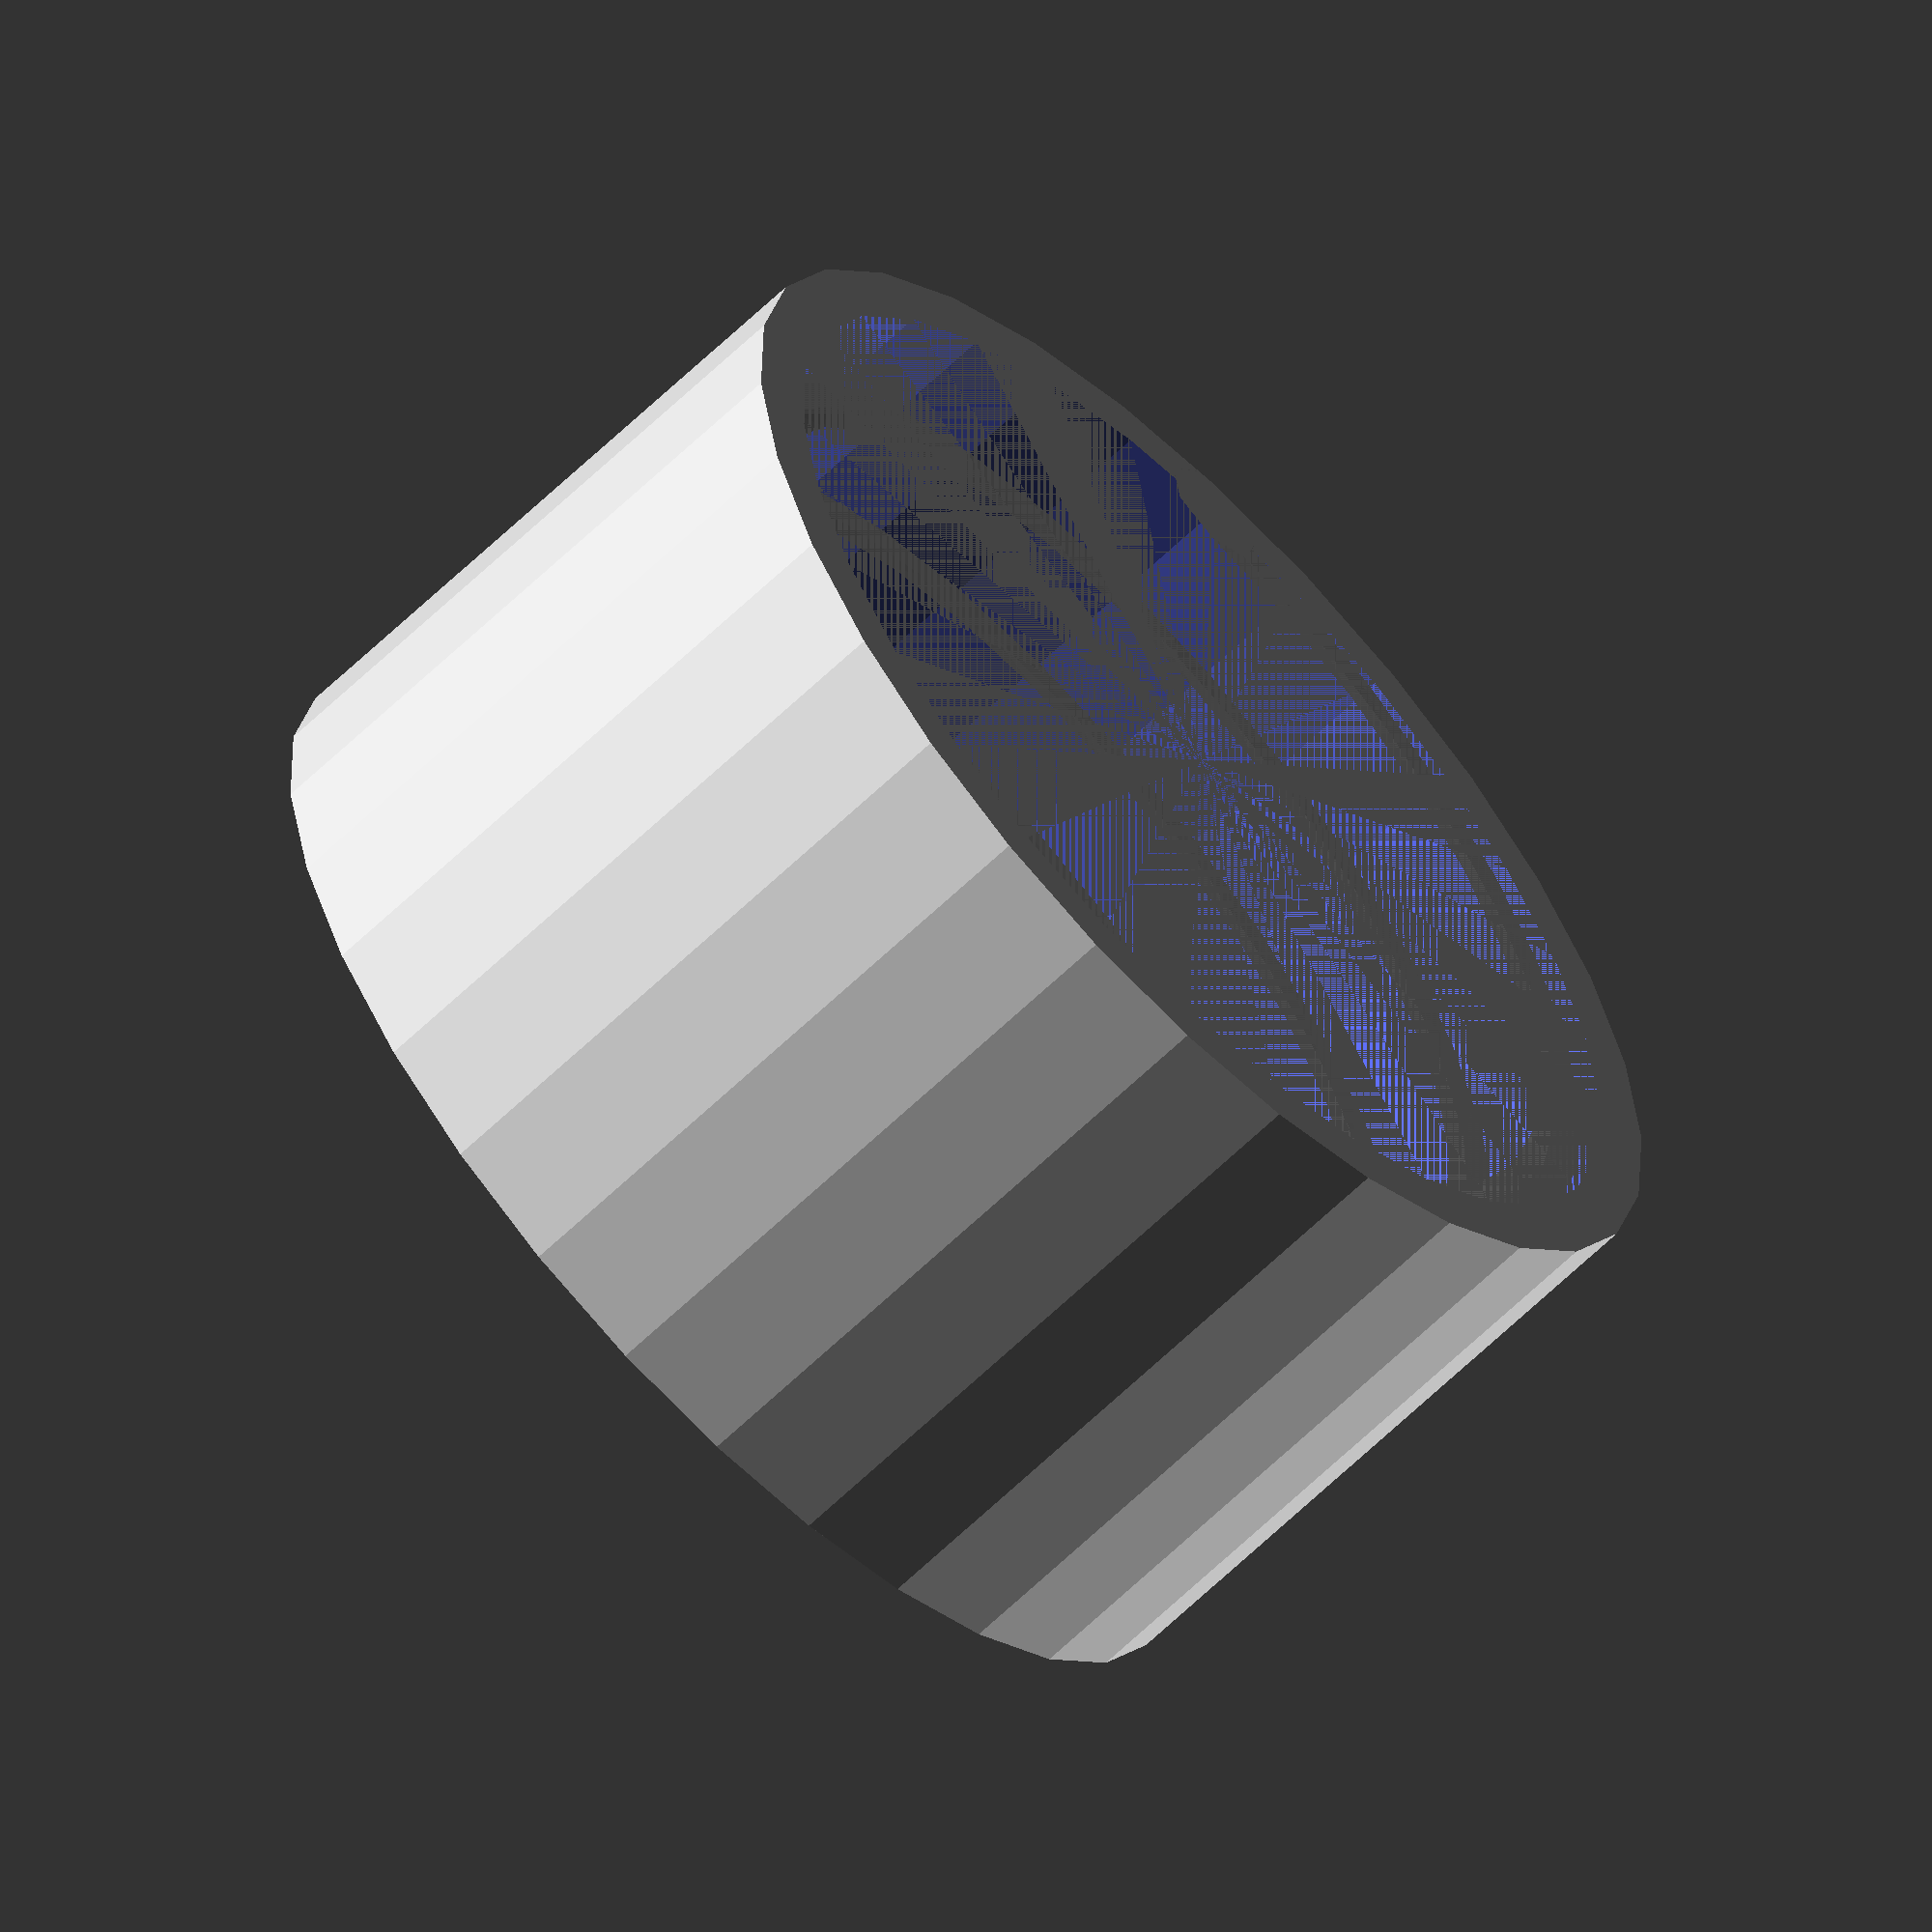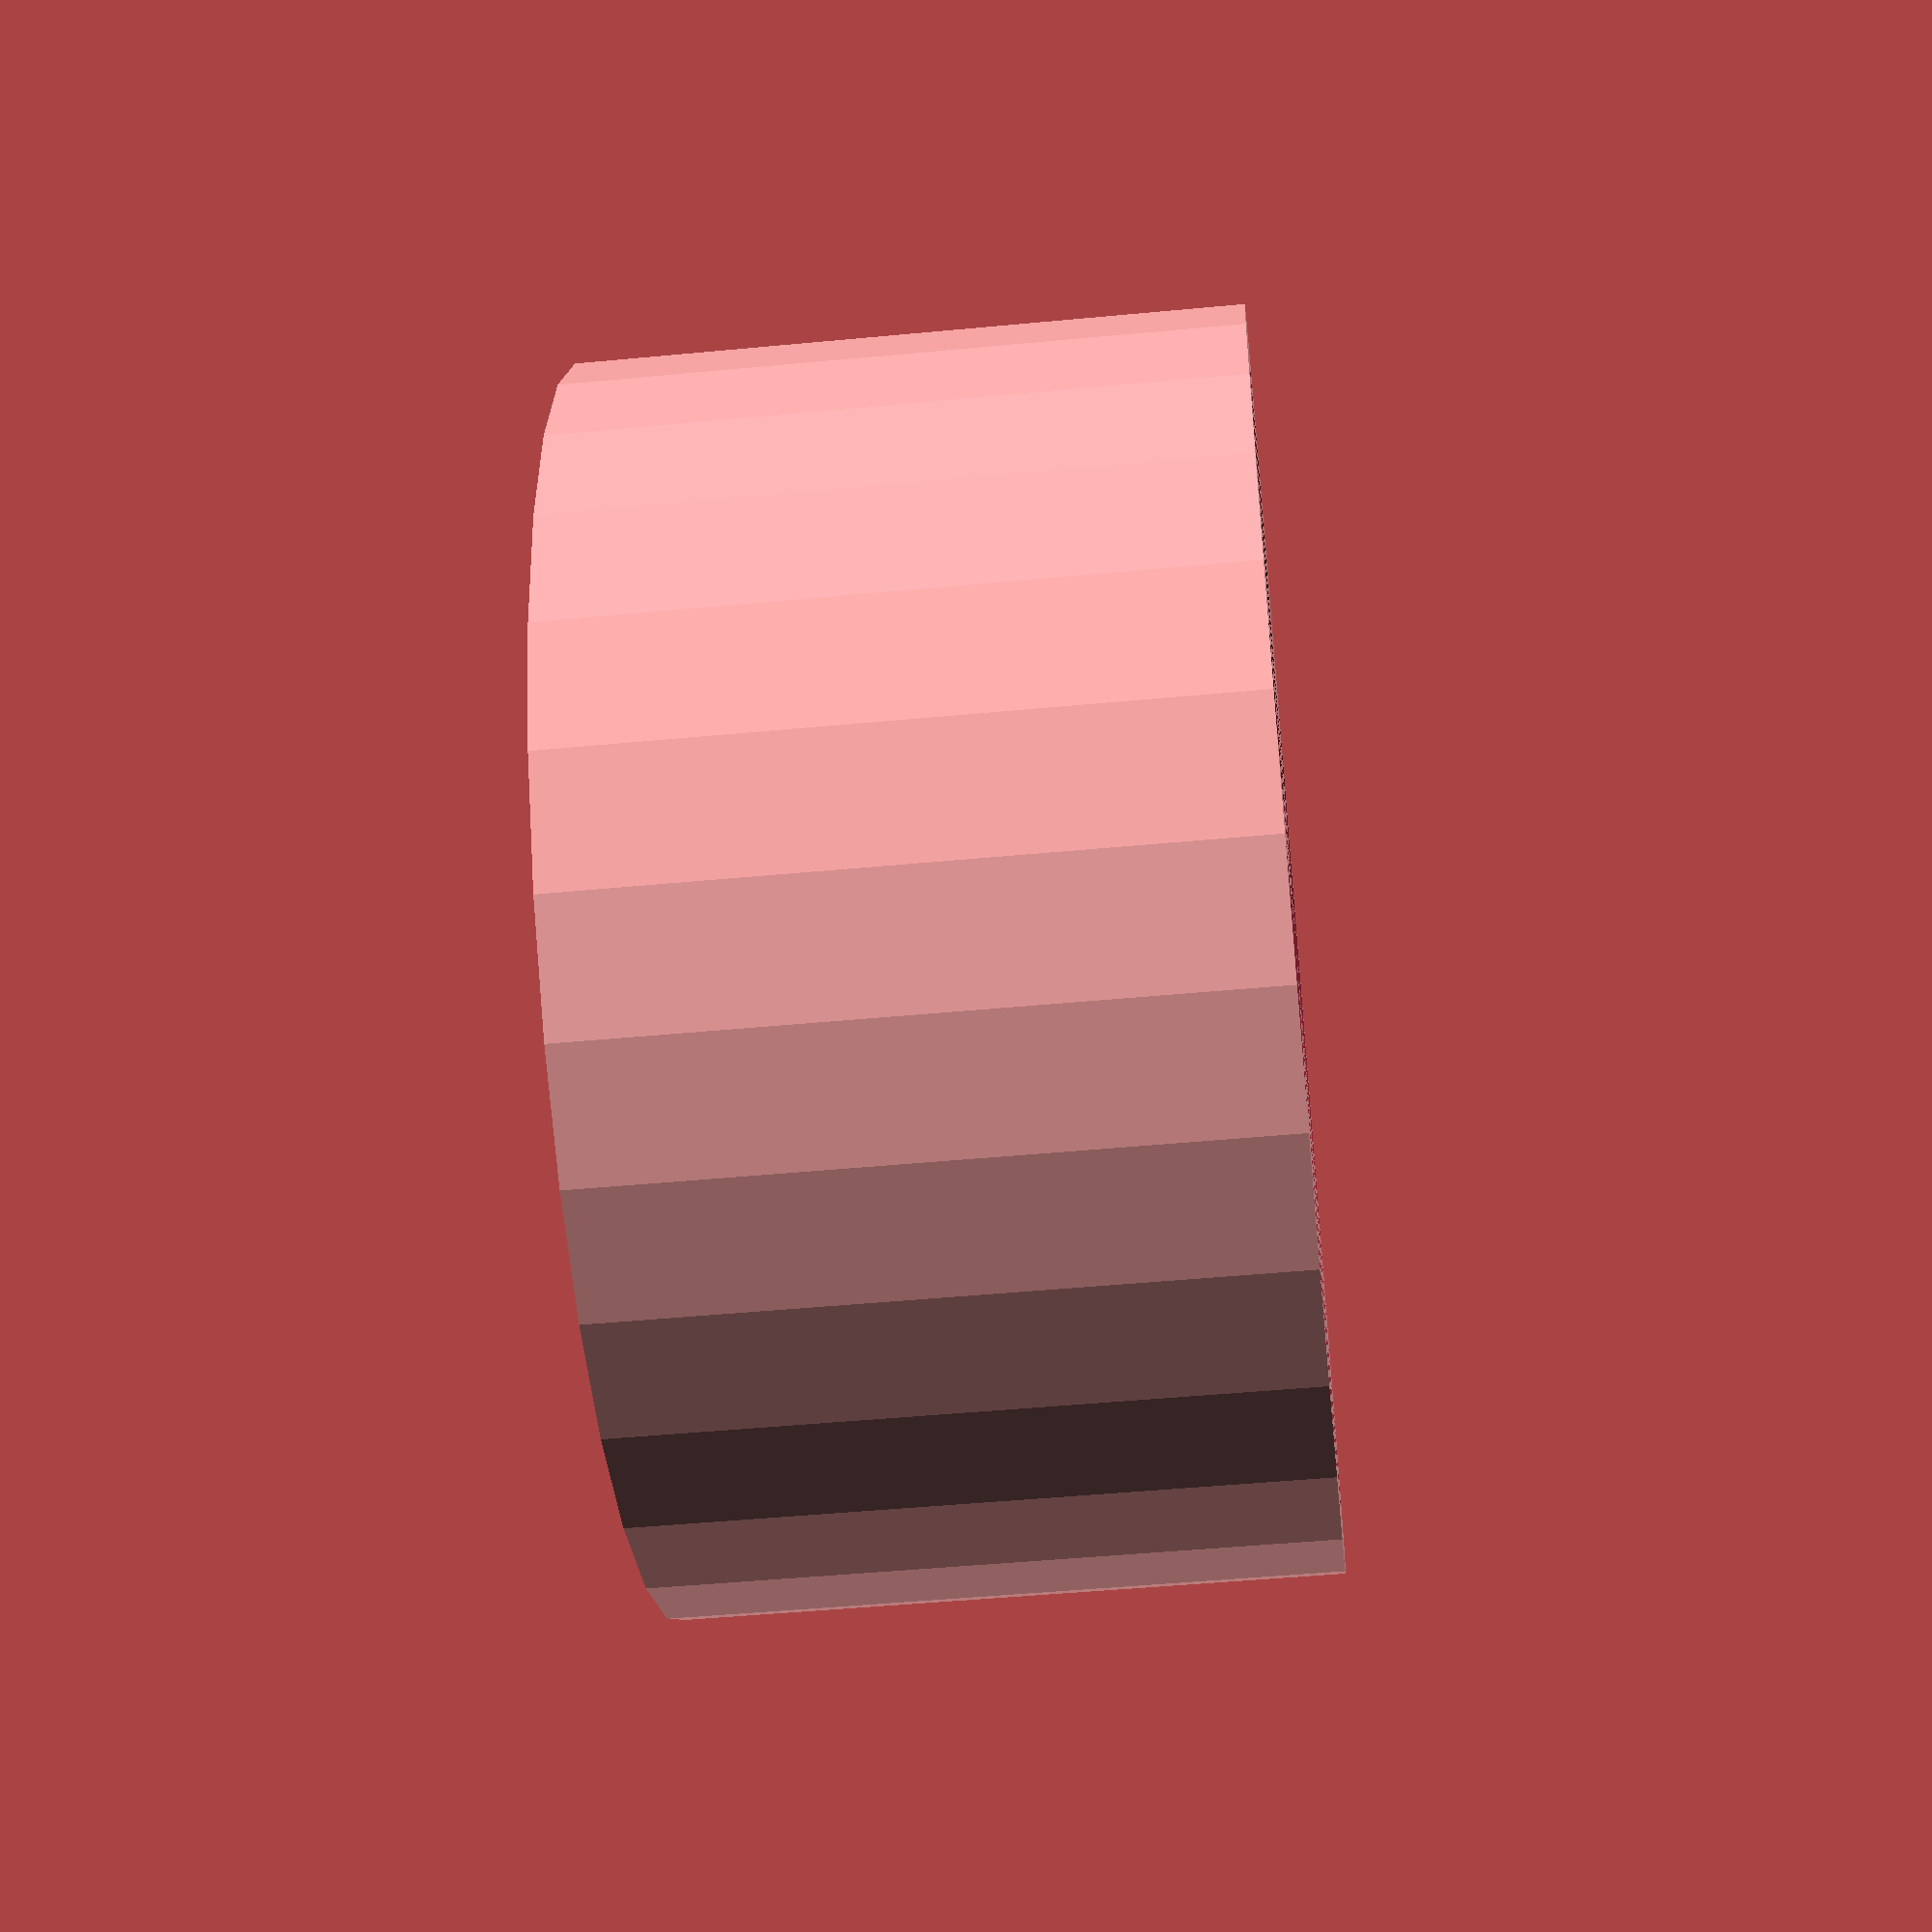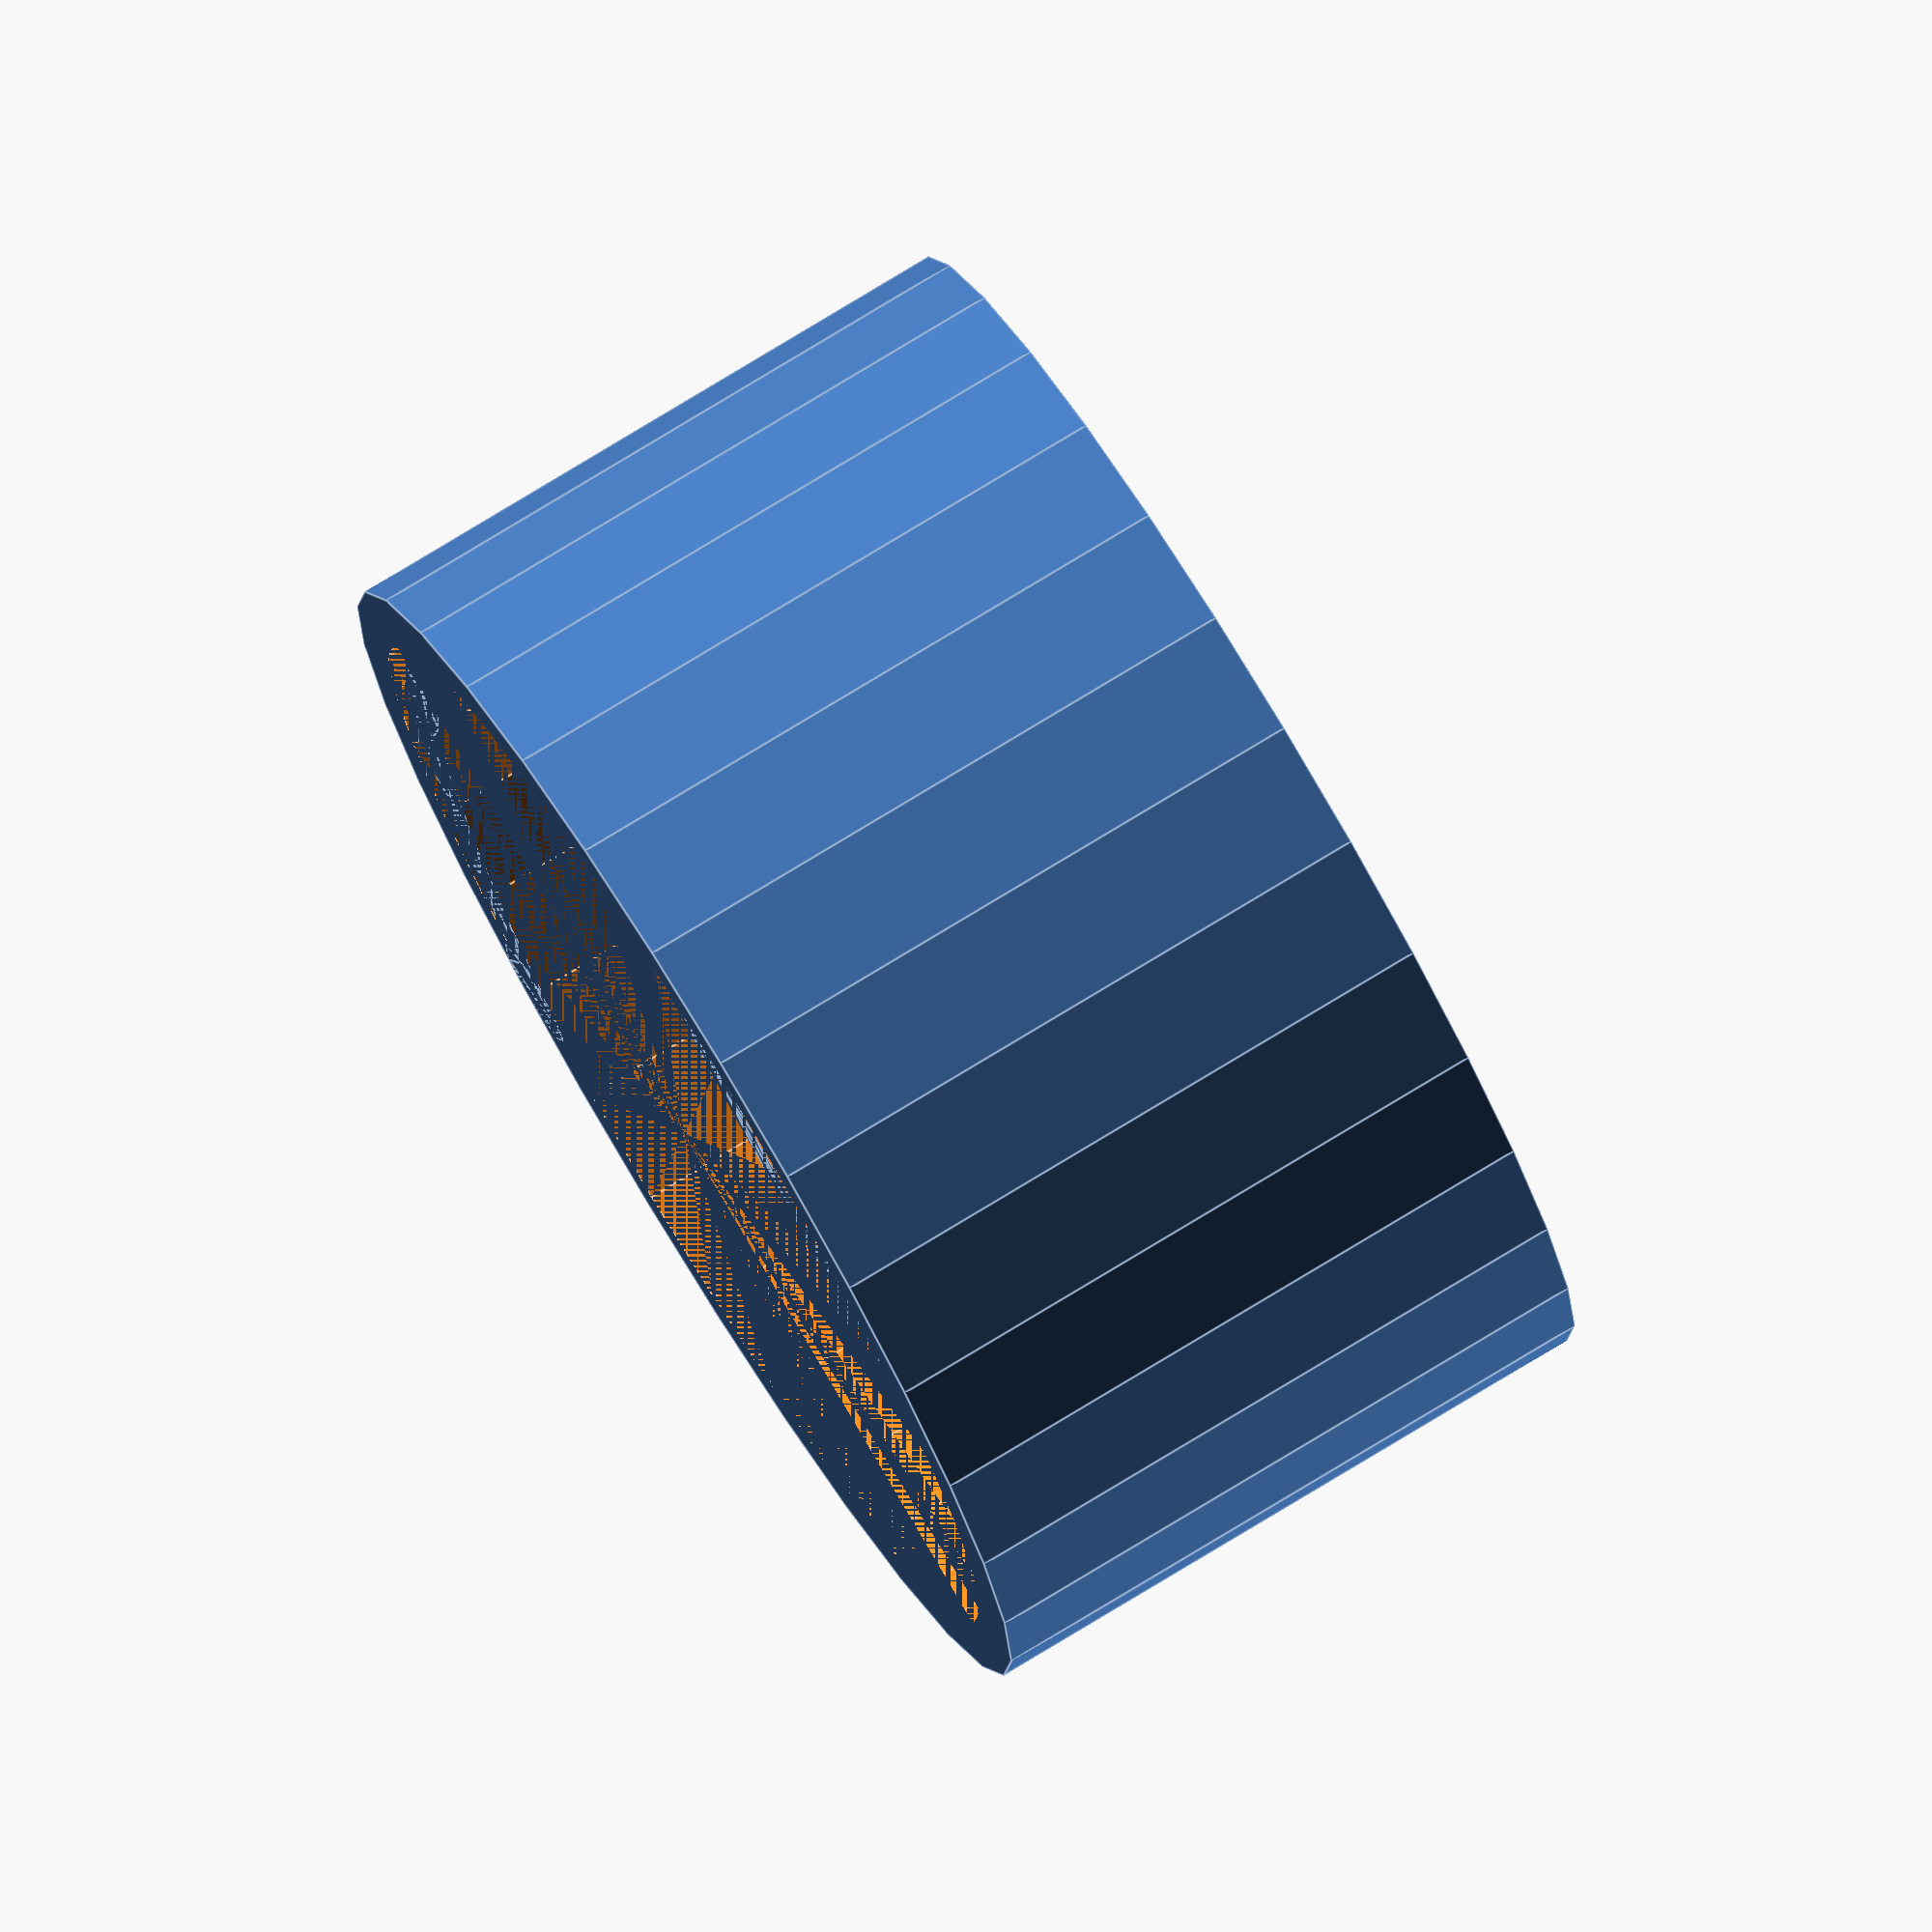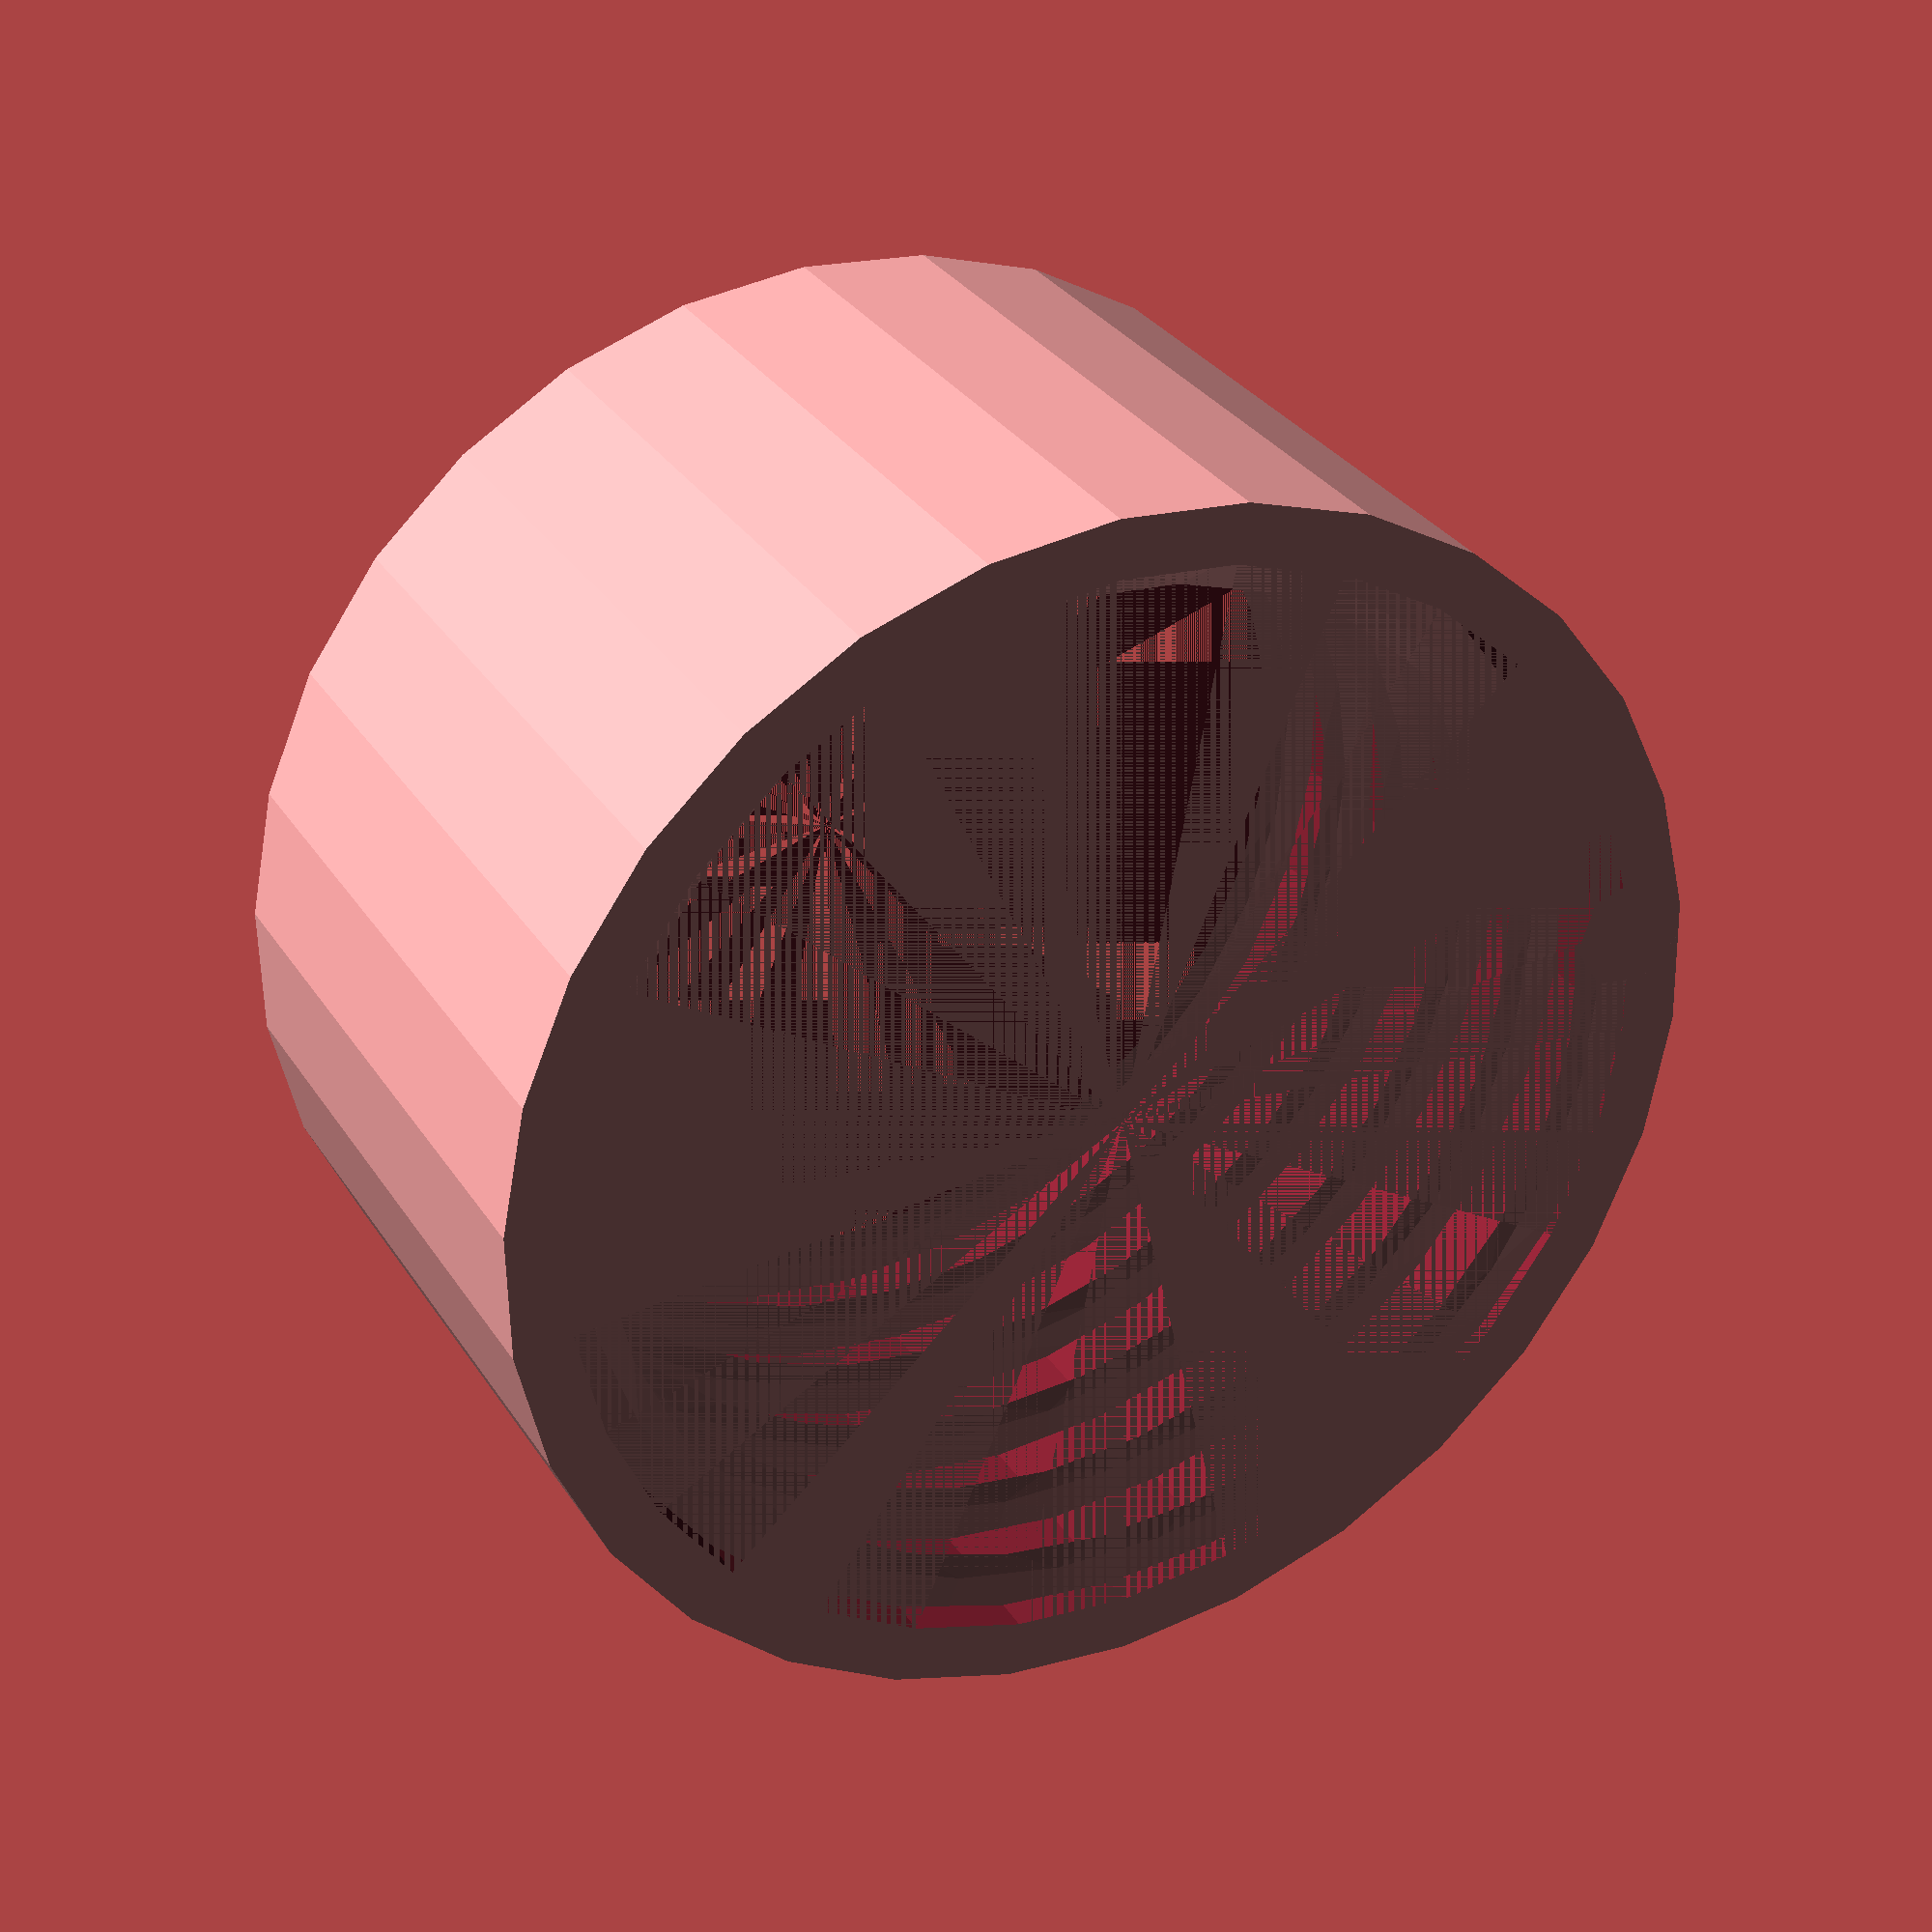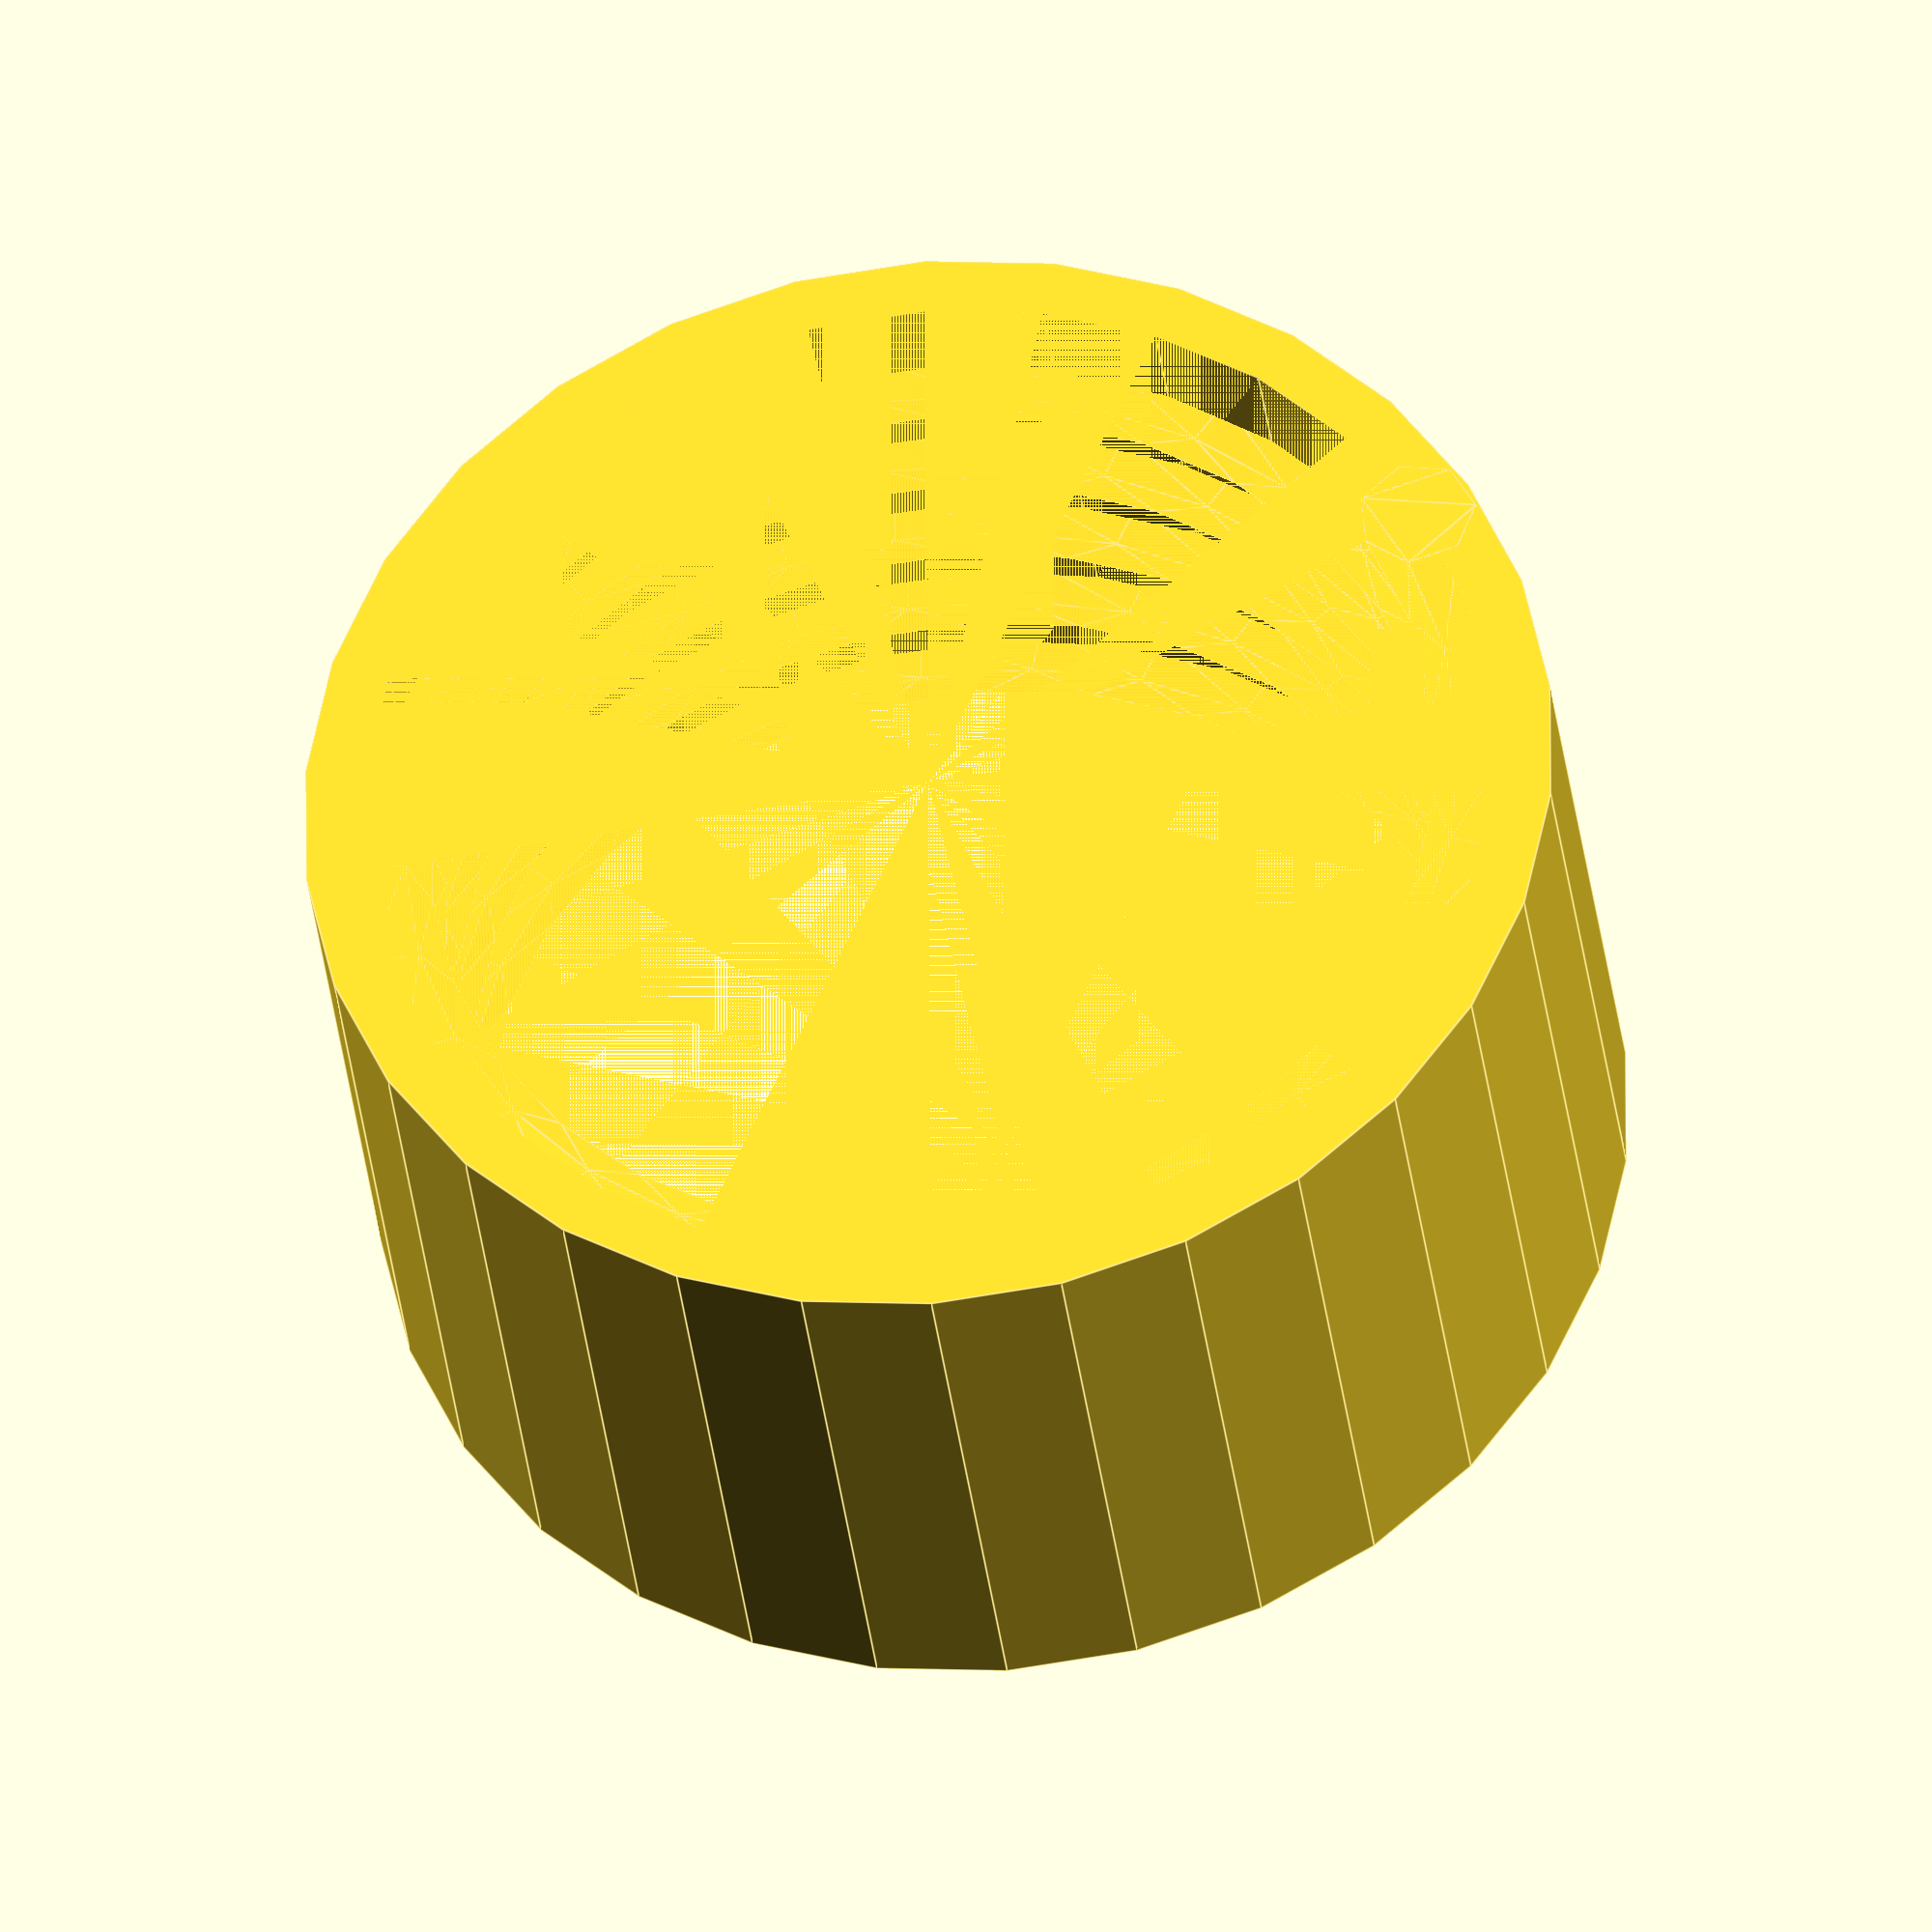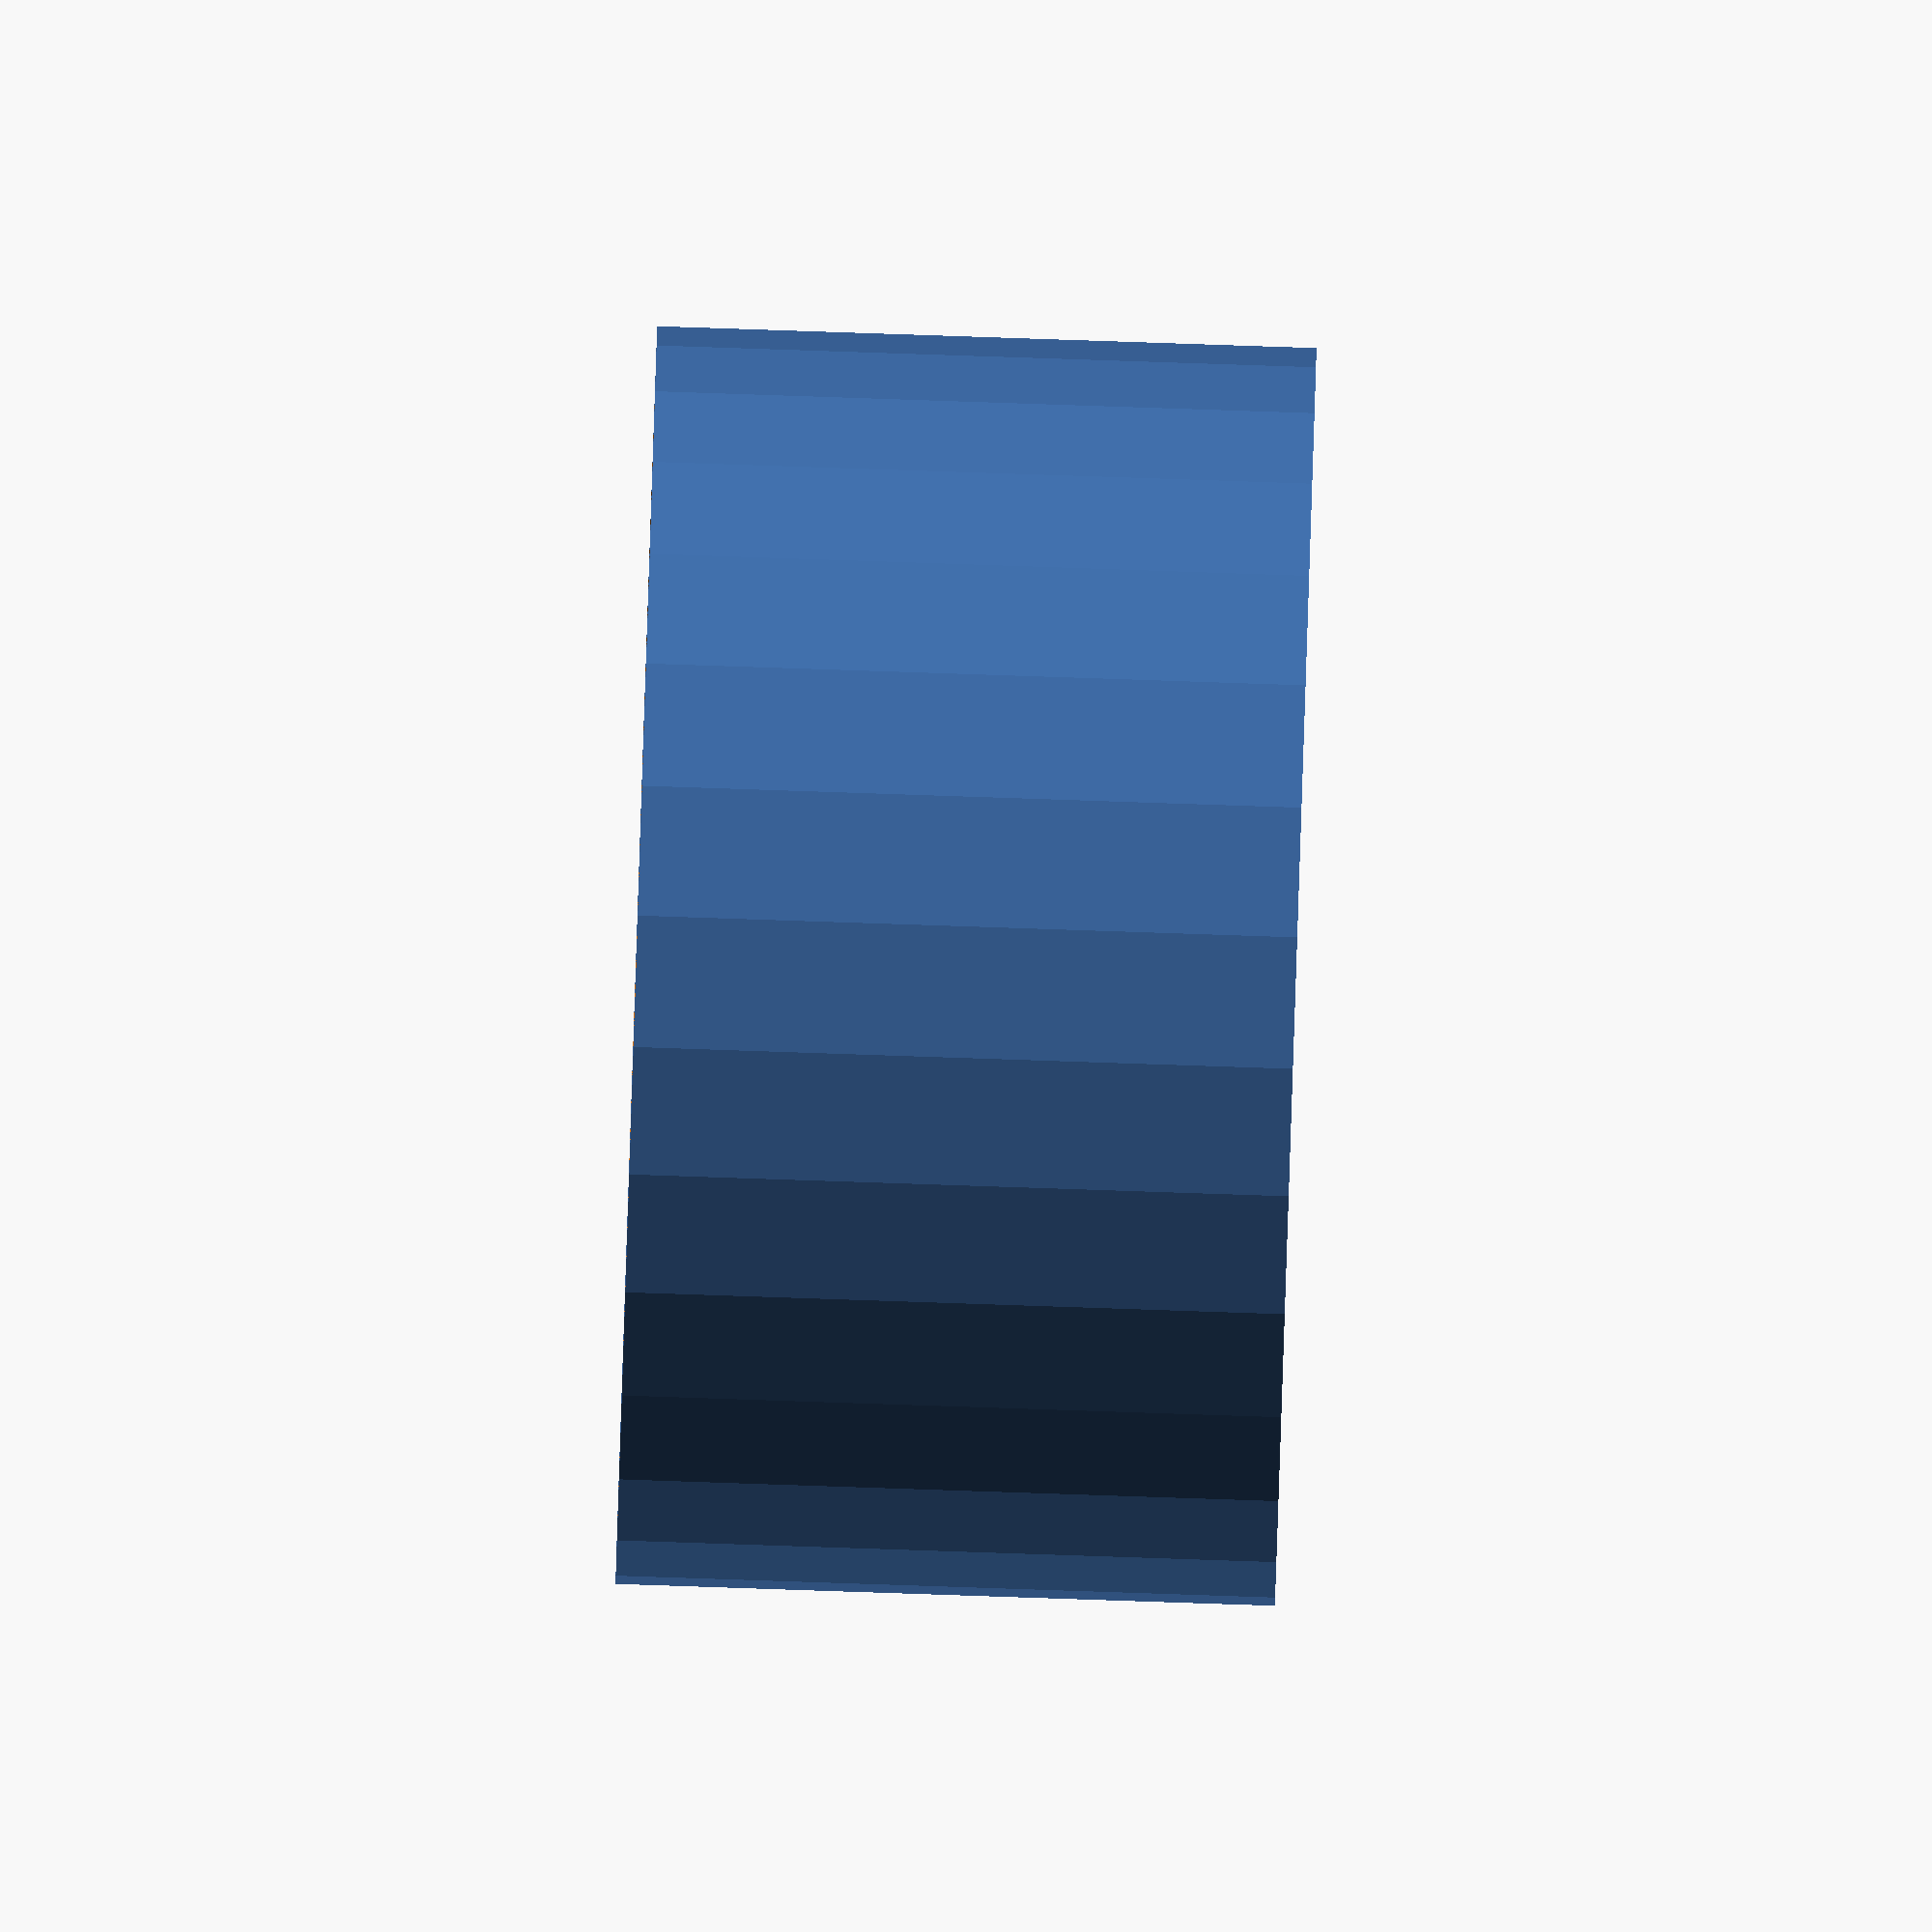
<openscad>
// This is a screw-on collar to attach two UK milk jugs neck-to-neck.
// See http://pozorvlak.livejournal.com/150072.html for why you might want to
// do this.
// Designed by Miles Gould, February 2013

height = 22;   // Height of the collar.
               // Should be a bit more than the height of two caps.
inner_r = 19;  // inner radius of the cylinder
outer_r = 21;  // outer radius of the cylinder

// Outer collar
difference() {
	cylinder(h=height, r=outer_r);
	cylinder(h=height, r=inner_r);
}

// Helix based on code by Andrew Plumb, 2010
// See http://rocklinux.net/pipermail/openscad/2010-January/000098.html

module helix_footprint(helix_r=50
	,arm_r=10
	) {
	translate([ -helix_r,0])
      circle(arm_r,0);
}

module helix_coil(helix_r=50
	, arm_r=10
	, helix_h=100
	, helix_twist=360.0
	) {
  linear_extrude(height=helix_h, convexity=10, twist=helix_twist)
	helix_footprint(helix_r=helix_r
		,arm_r=arm_r
	);
}

helix_coil(helix_h=height
	,arm_r=2
	,helix_r=inner_r
	,helix_twist=-1931
	);

</openscad>
<views>
elev=62.8 azim=88.2 roll=134.5 proj=o view=solid
elev=48.1 azim=56.2 roll=276.1 proj=p view=wireframe
elev=101.9 azim=59.6 roll=301.3 proj=o view=edges
elev=329.9 azim=304.8 roll=333.3 proj=p view=solid
elev=214.1 azim=210.3 roll=353.4 proj=o view=edges
elev=89.3 azim=238.3 roll=268.1 proj=o view=solid
</views>
